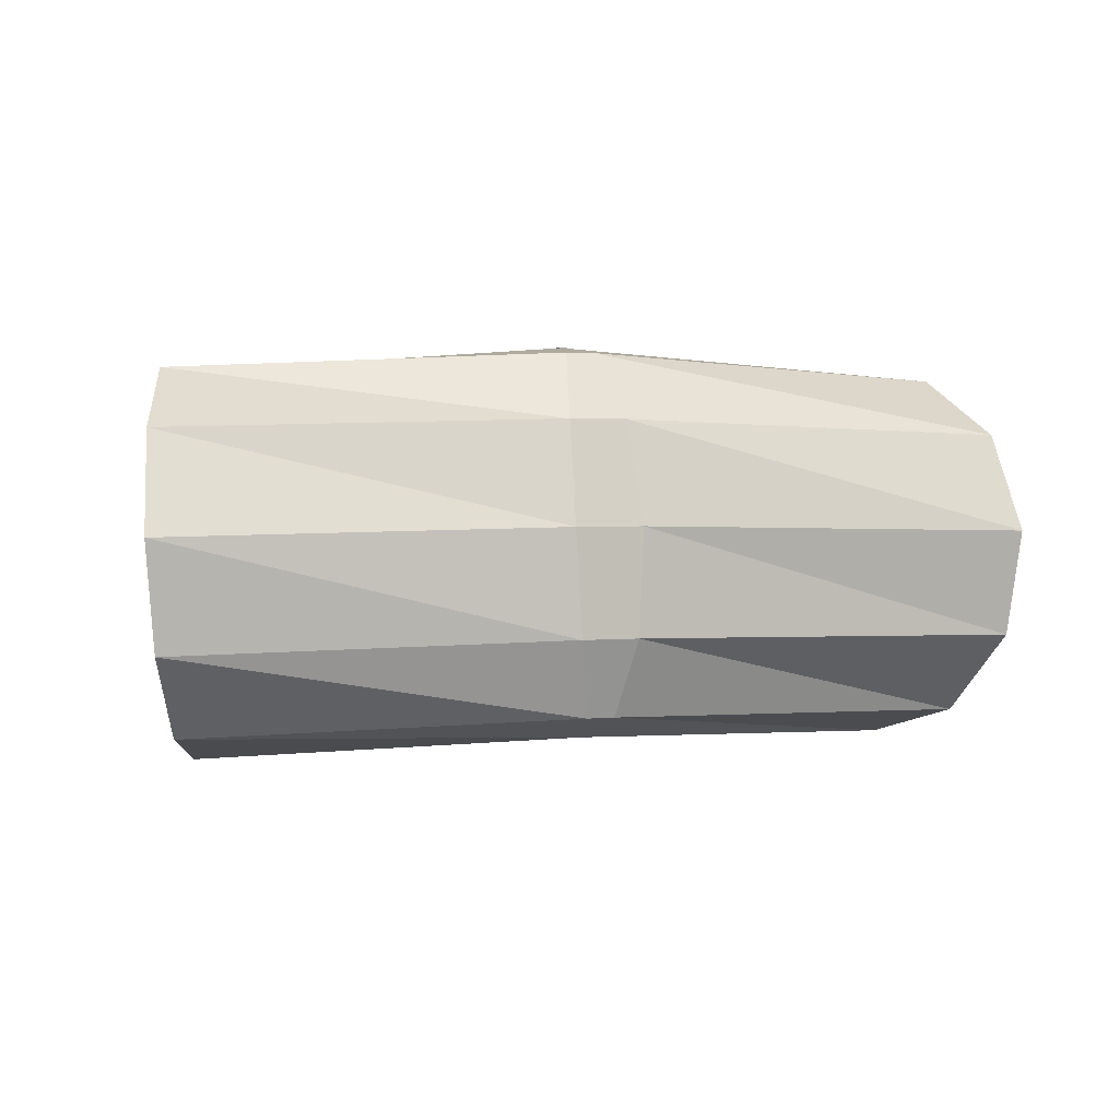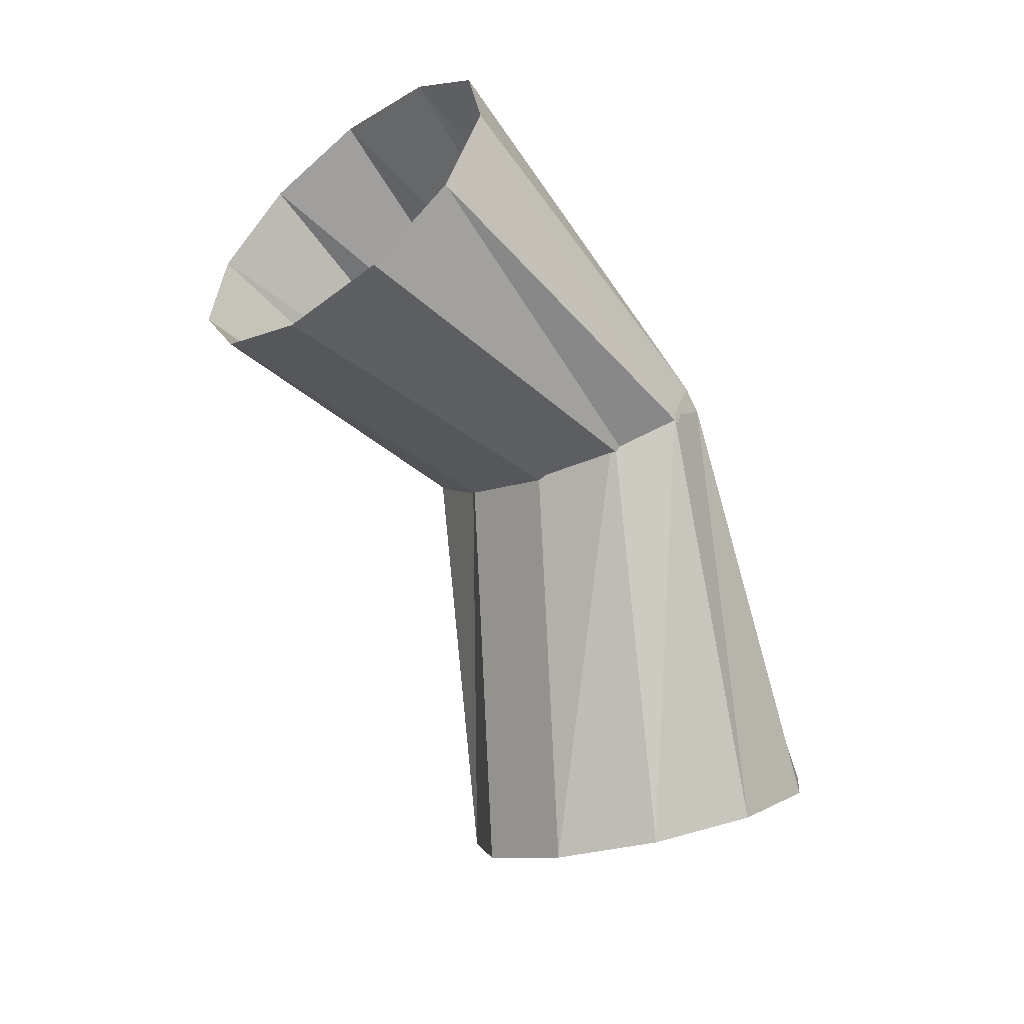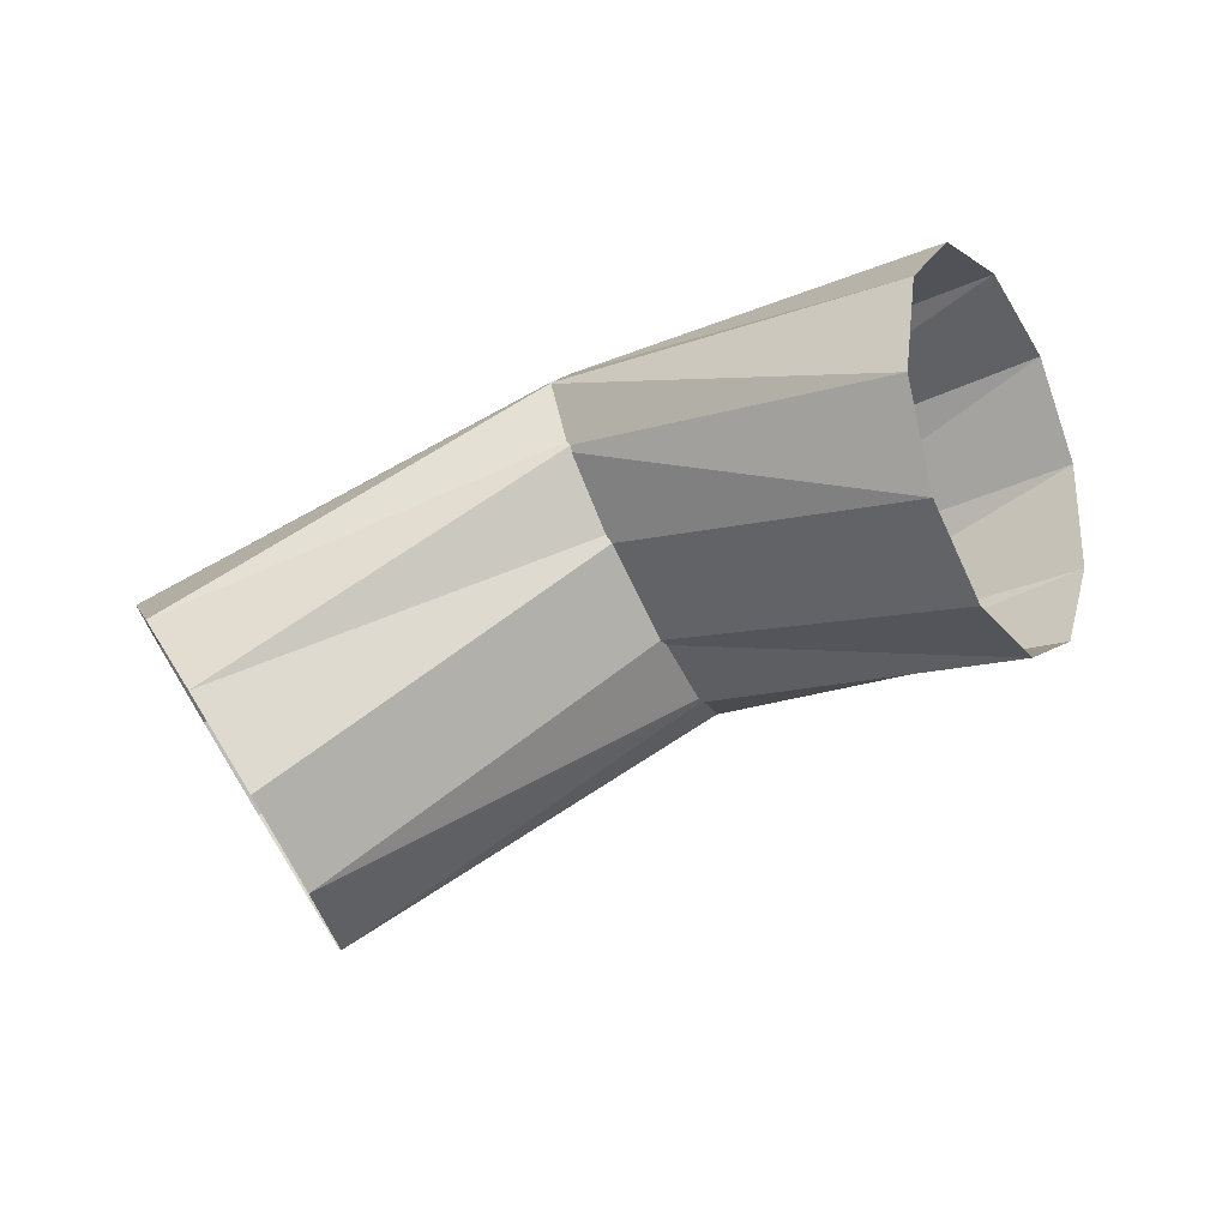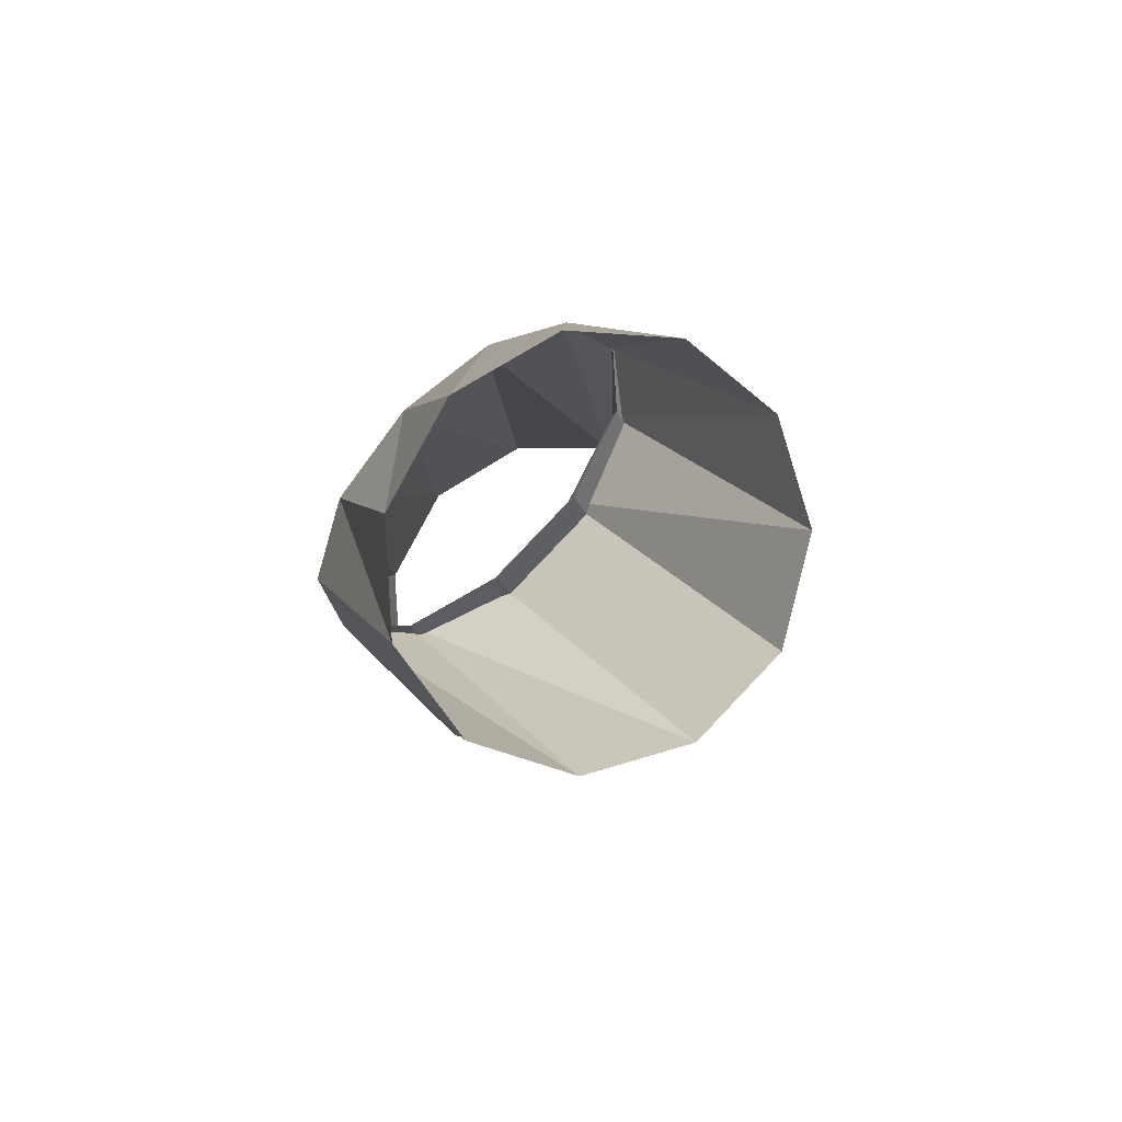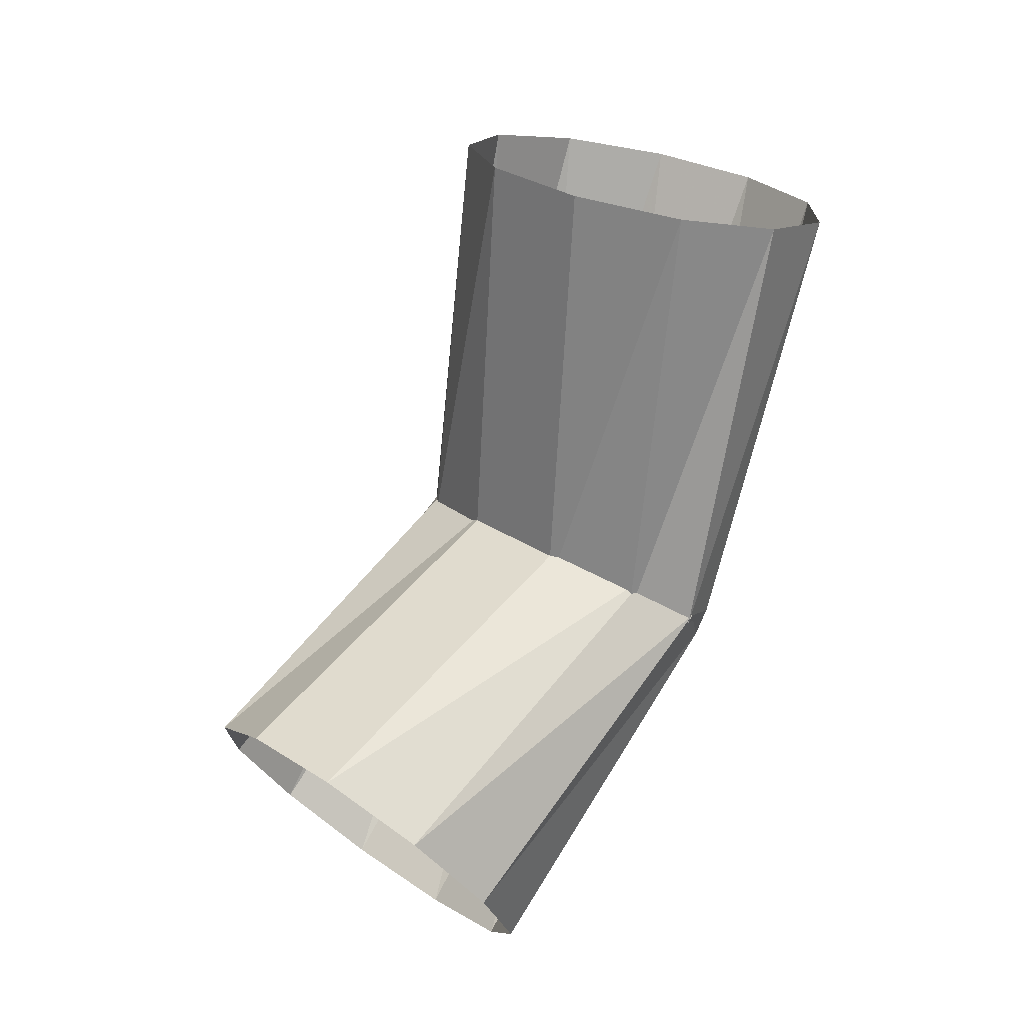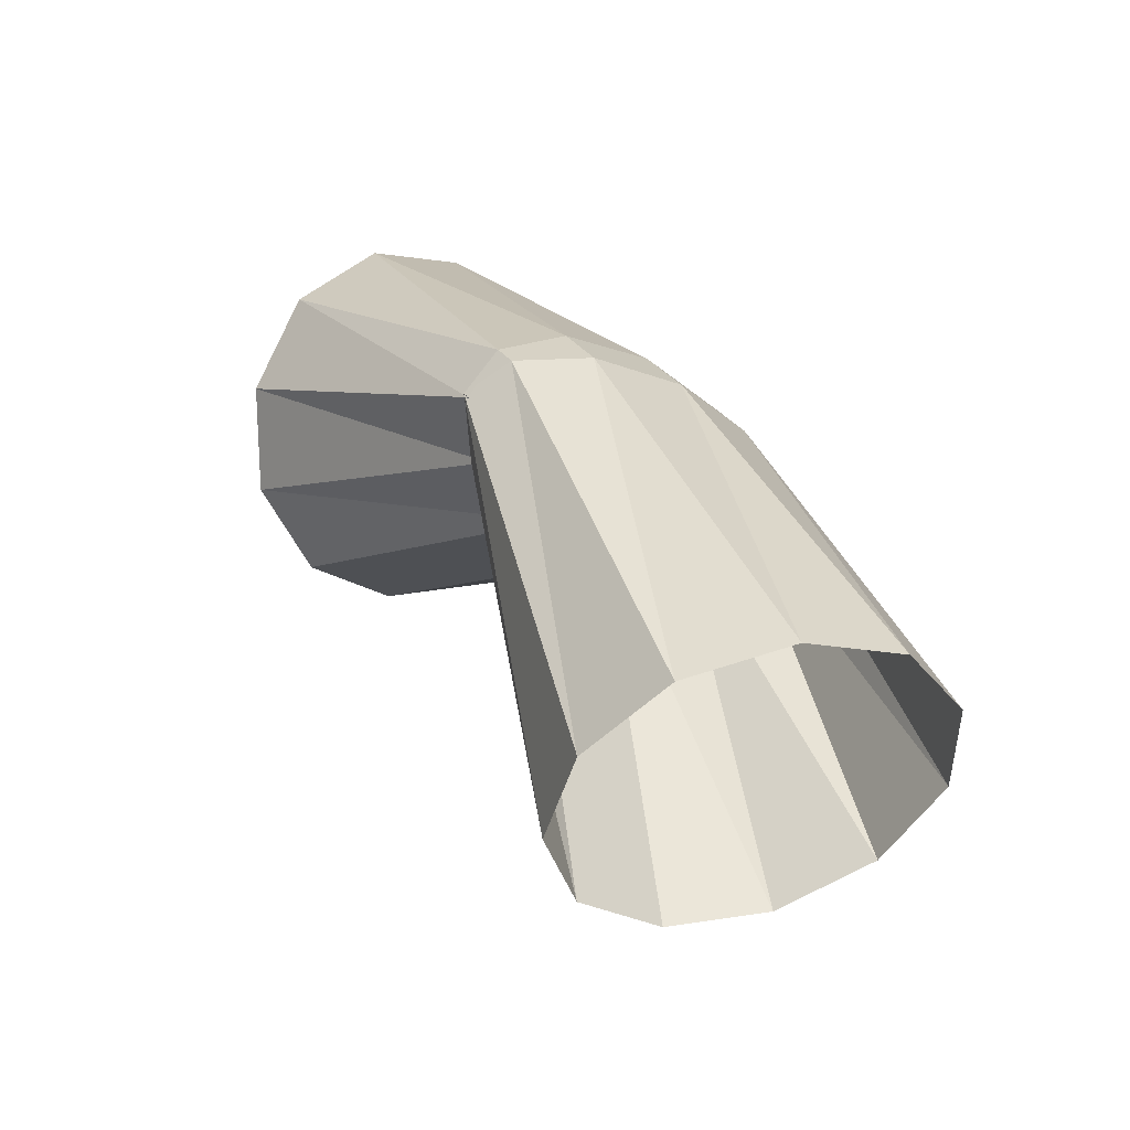
<metadata>
{"format":"obj","ext":"obj","renderer":"f3d","projection":"perspective","resolution":1024,"background":"white","views":[{"elev":50.3,"azim":-39.4,"up":"+Y"},{"elev":-56.6,"azim":-88.3,"up":"+Y"},{"elev":-28.6,"azim":174.5,"up":"+Y"},{"elev":-27.4,"azim":-111.2,"up":"+Z"},{"elev":-60.5,"azim":47.0,"up":"+Z"},{"elev":57.8,"azim":42.8,"up":"+Z"}]}
</metadata>
<code>
g tube1
v 161.7 142.3 193.1
v 162.8 143.2 190.7
v 163.1 142.9 187.9
v 162.6 141.3 185.6
v 161.4 138.9 184.6
v 159.8 136.6 185.1
v 158.5 135.1 187
v 157.7 134.8 189.7
v 157.8 135.8 192.4
v 158.7 137.9 194.1
v 160.1 140.3 194.3
v 161.7 142.3 193.1
v 151.5 146.6 189.3
v 152.7 147.8 187.1
v 153.3 148.1 185.1
v 153.2 147.4 183.9
v 152.3 146 183.8
v 150.9 144.2 184.8
v 149.5 142.6 186.7
v 148.6 141.8 188.9
v 148.3 142 190.6
v 148.9 143.1 191.3
v 150.1 144.8 190.8
v 151.5 146.6 189.3
v 151.5 146.6 189.3
v 152.7 147.8 187.1
v 153.3 148.1 185.1
v 153.2 147.4 183.9
v 152.3 146 183.8
v 150.9 144.2 184.8
v 149.5 142.6 186.7
v 148.6 141.8 188.9
v 148.3 142 190.6
v 148.9 143.1 191.3
v 150.1 144.8 190.8
v 151.5 146.6 189.3
v 149.9 147 188.5
v 151.4 148.2 186.5
v 152.7 148.3 184.8
v 153.4 147.4 184
v 153.3 145.7 184.2
v 152.4 143.7 185.5
v 151 142.2 187.4
v 149.6 141.5 189.4
v 148.6 141.9 190.7
v 148.3 143.3 191
v 148.8 145.2 190.2
v 149.9 147 188.5
v 141.1 148.7 183.6
v 142.7 149.5 181.4
v 144.4 148.8 179.3
v 145.6 146.7 177.8
v 145.9 143.9 177.6
v 145.3 141.3 178.5
v 144 139.8 180.4
v 142.3 139.7 182.7
v 140.8 141.2 184.6
v 140 143.8 185.5
v 140.1 146.6 185.1
v 141.1 148.7 183.6
f 1 2 14
f 14 13 1
f 2 3 15
f 15 14 2
f 3 4 16
f 16 15 3
f 4 5 17
f 17 16 4
f 5 6 18
f 18 17 5
f 6 7 19
f 19 18 6
f 7 8 20
f 20 19 7
f 8 9 21
f 21 20 8
f 9 10 22
f 22 21 9
f 10 11 23
f 23 22 10
f 11 12 24
f 24 23 11
f 13 14 26
f 26 25 13
f 14 15 27
f 27 26 14
f 15 16 28
f 28 27 15
f 16 17 29
f 29 28 16
f 17 18 30
f 30 29 17
f 18 19 31
f 31 30 18
f 19 20 32
f 32 31 19
f 20 21 33
f 33 32 20
f 21 22 34
f 34 33 21
f 22 23 35
f 35 34 22
f 23 24 36
f 36 35 23
f 25 26 38
f 38 37 25
f 26 27 39
f 39 38 26
f 27 28 40
f 40 39 27
f 28 29 41
f 41 40 28
f 29 30 42
f 42 41 29
f 30 31 43
f 43 42 30
f 31 32 44
f 44 43 31
f 32 33 45
f 45 44 32
f 33 34 46
f 46 45 33
f 34 35 47
f 47 46 34
f 35 36 48
f 48 47 35
f 37 38 50
f 50 49 37
f 38 39 51
f 51 50 38
f 39 40 52
f 52 51 39
f 40 41 53
f 53 52 40
f 41 42 54
f 54 53 41
f 42 43 55
f 55 54 42
f 43 44 56
f 56 55 43
f 44 45 57
f 57 56 44
f 45 46 58
f 58 57 45
f 46 47 59
f 59 58 46
f 47 48 60
f 60 59 47
g

</code>
